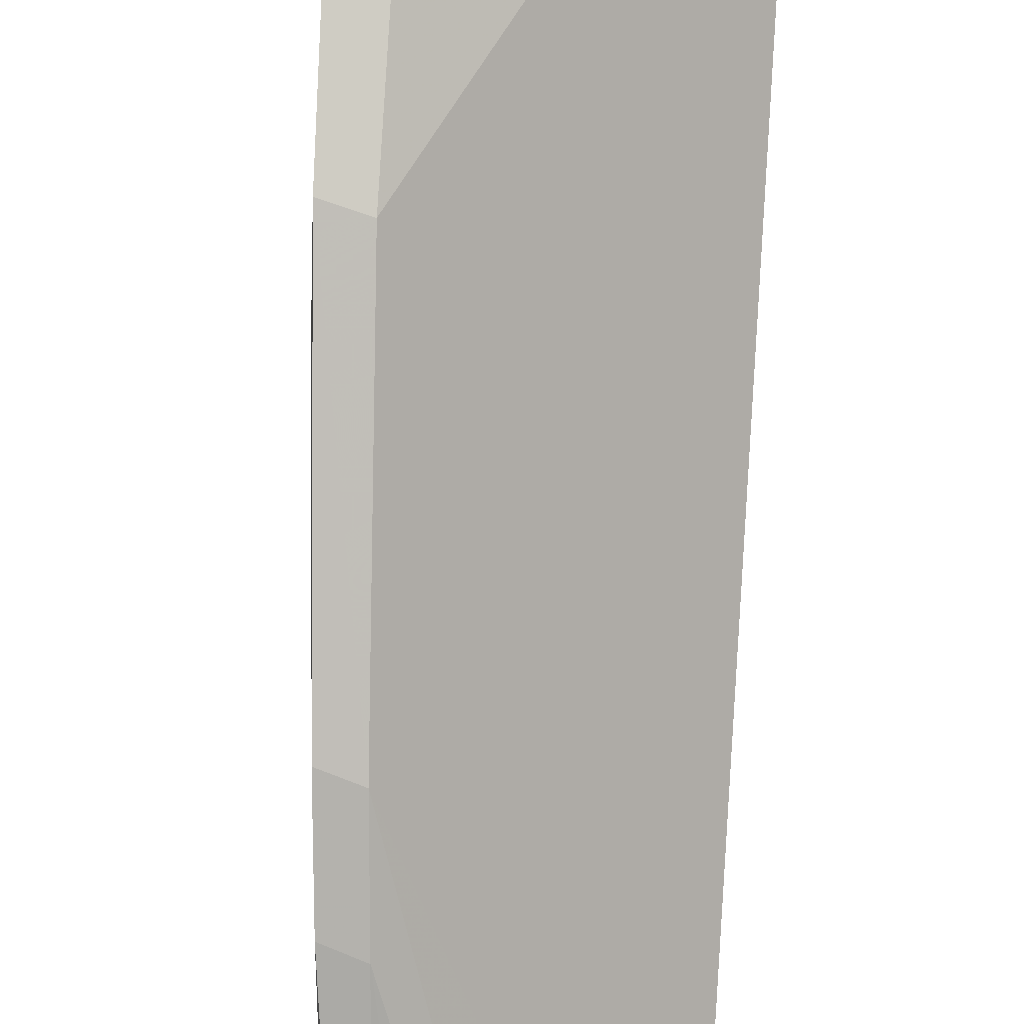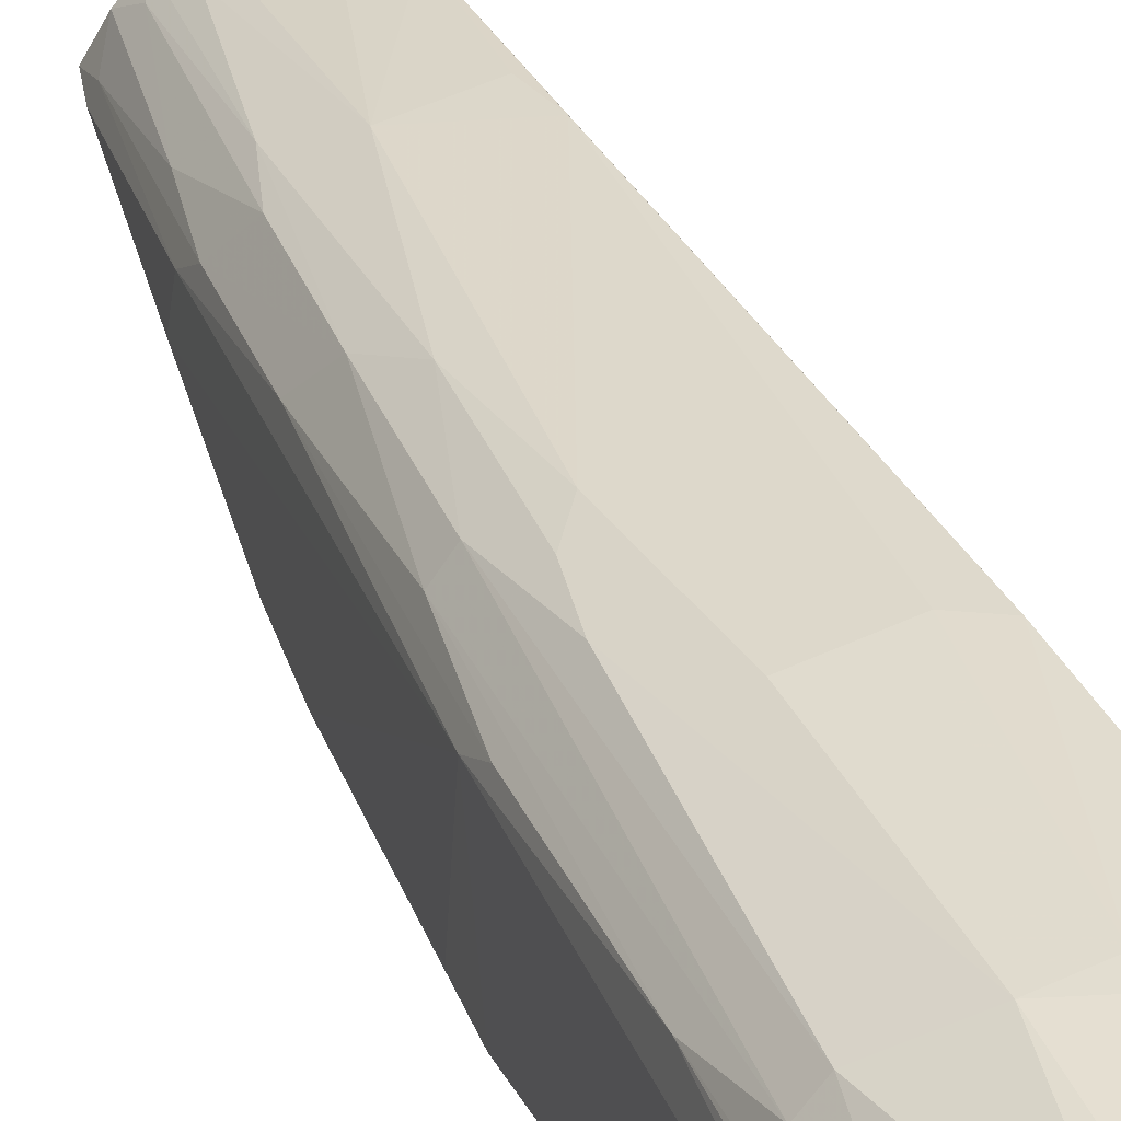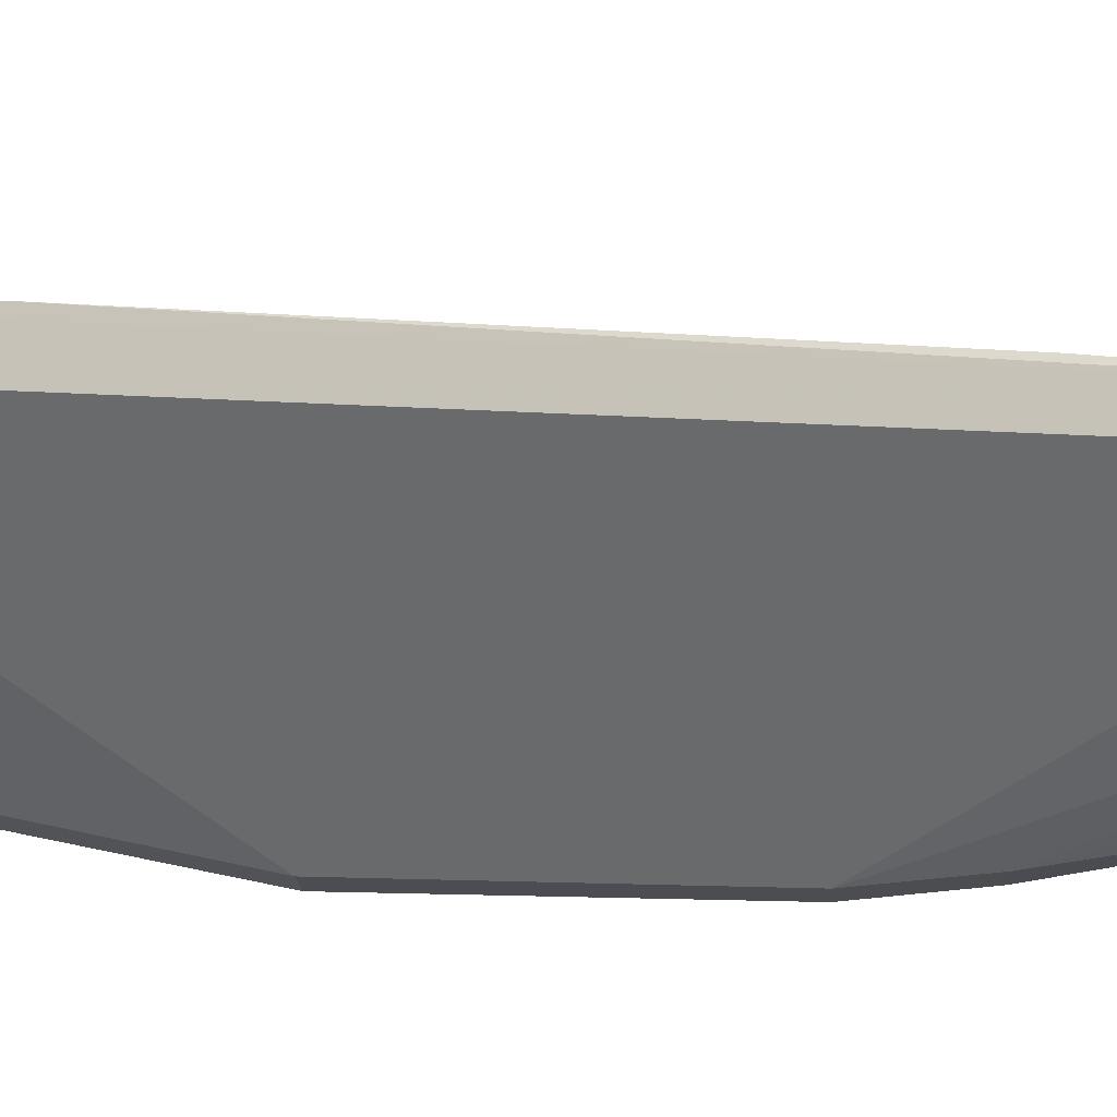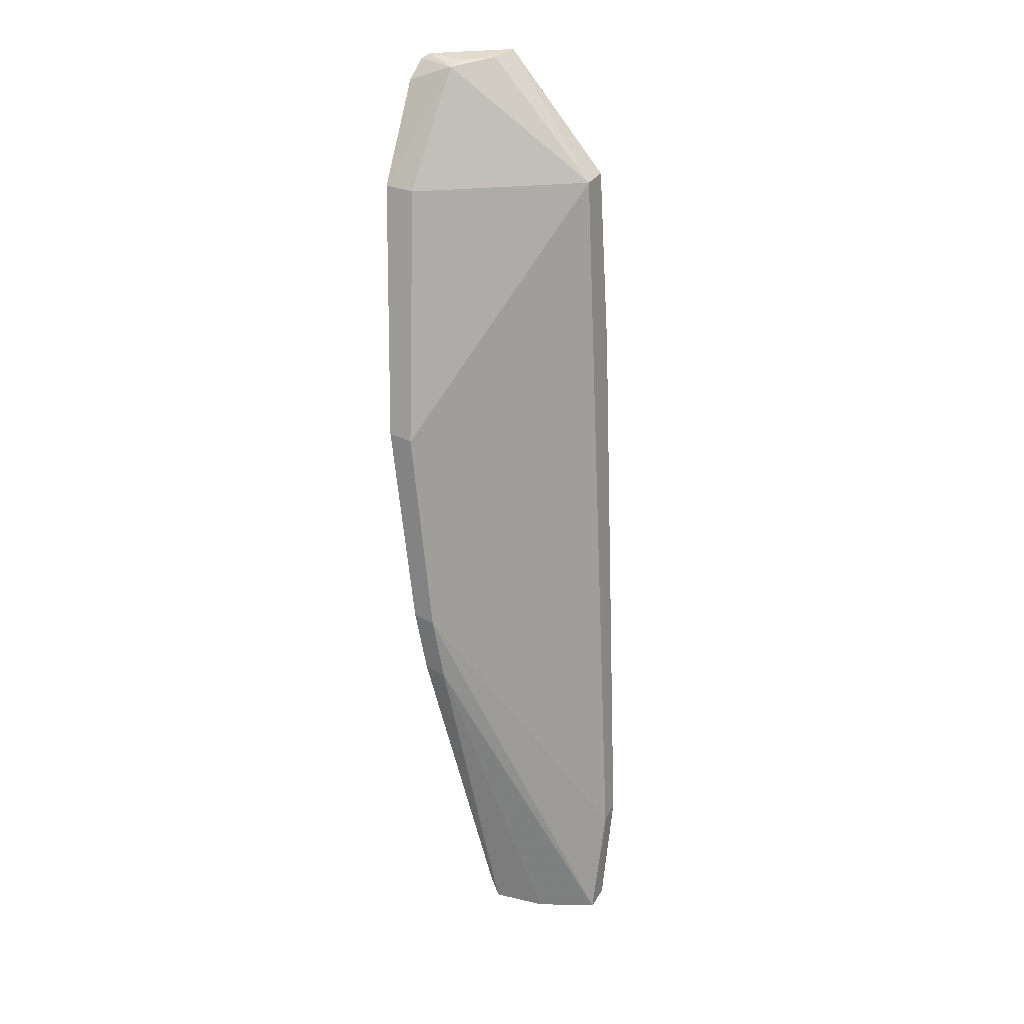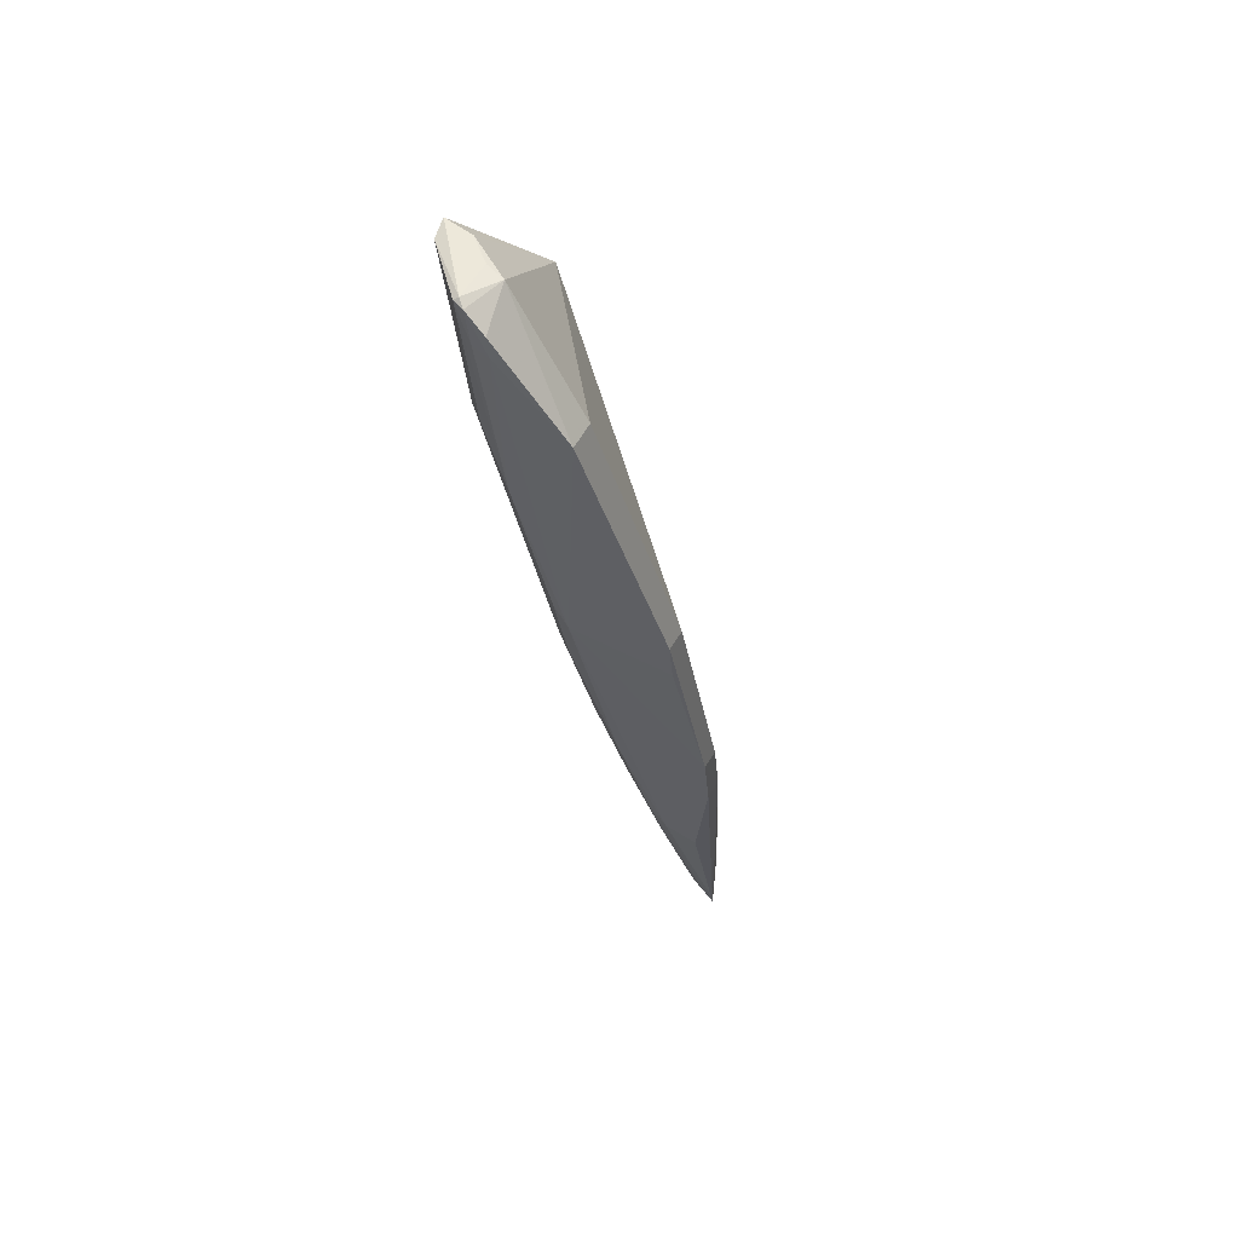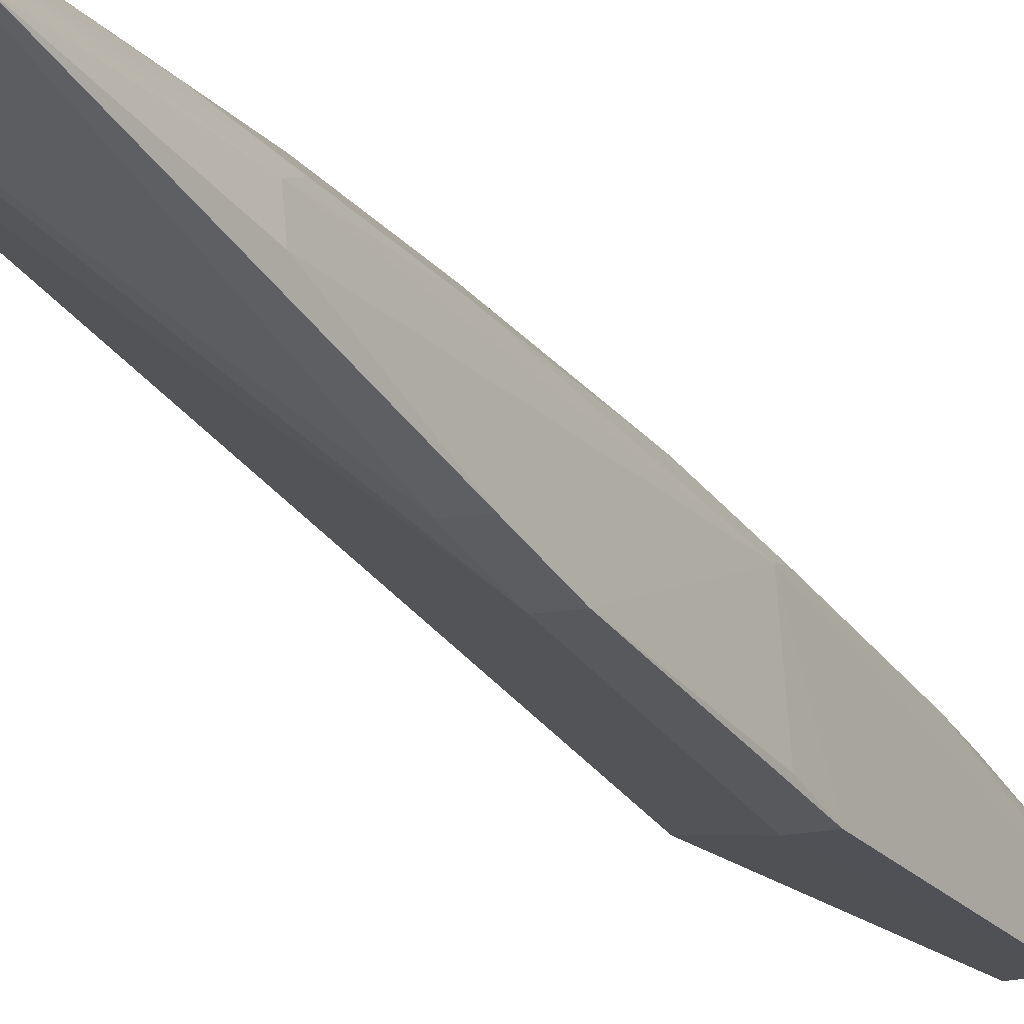
<metadata>
{"format":"obj","ext":"obj","renderer":"f3d","projection":"perspective","resolution":1024,"background":"white","views":[{"elev":-79.7,"azim":-10.5,"up":"+Y"},{"elev":41.5,"azim":-29.5,"up":"+Y"},{"elev":-16.4,"azim":102.5,"up":"+Y"},{"elev":30.3,"azim":27.5,"up":"+Z"},{"elev":51.2,"azim":-63.9,"up":"+Z"},{"elev":-36.1,"azim":-161.2,"up":"+Y"}]}
</metadata>
<code>
v -0.08437 0.09469 0.166
v -0.07078 0.09012 0.1513
v -0.05923 0.07892 0.05921
v -0.06677 0.06976 0.04376
v -0.08906 0.0679 0.12
v -0.07768 0.0846 0.09465
v -0.07076 0.09373 0.1514
v -0.08977 0.07664 0.1512
v -0.08154 0.065 0.09333
v -0.06645 0.07577 0.04877
v -0.09358 0.08702 0.1605
v -0.07863 0.07237 0.06883
v -0.07896 0.0906 0.1259
v -0.08888 0.08579 0.1653
v -0.05921 0.07616 0.05858
v -0.08596 0.06789 0.1196
v -0.07024 0.08186 0.07434
v -0.05923 0.07573 0.04488
v -0.09356 0.07655 0.1514
v -0.08743 0.08278 0.1177
v -0.08272 0.06504 0.08554
v -0.07277 0.06754 0.04499
v -0.07644 0.07909 0.07475
v -0.08184 0.0936 0.1489
v -0.06787 0.09092 0.1283
v -0.08517 0.09103 0.1658
v -0.09361 0.08864 0.1655
v -0.05943 0.07281 0.04415
v -0.07821 0.08768 0.1088
v -0.05925 0.07655 0.04826
v -0.09417 0.08484 0.1603
v -0.08749 0.08091 0.1147
v -0.08436 0.06503 0.09387
v -0.07914 0.06793 0.06843
v -0.07994 0.06501 0.08495
v -0.06874 0.07351 0.04587
v -0.07602 0.07414 0.06331
v -0.07396 0.07882 0.06905
v -0.08265 0.08468 0.1062
v -0.07658 0.09387 0.1517
v -0.06215 0.08303 0.07969
v -0.07079 0.09063 0.1259
v -0.09445 0.08489 0.1632
v -0.08823 0.0907 0.1463
v -0.0903 0.08584 0.1377
v -0.09331 0.08813 0.1659
v -0.08149 0.07765 0.08611
v -0.08813 0.06789 0.1144
v -0.07391 0.06739 0.04833
v -0.07334 0.06923 0.04875
v -0.07048 0.07347 0.04907
v -0.06857 0.07587 0.05178
v -0.07944 0.08182 0.08917
v -0.08276 0.08778 0.1176
v -0.07658 0.09357 0.1488
v -0.0622 0.08199 0.07413
v -0.09412 0.0873 0.1653
v -0.08704 0.09427 0.1655
v -0.09024 0.08869 0.1463
v -0.08809 0.08815 0.1657
v -0.07862 0.07482 0.07182
v -0.08457 0.08253 0.1063
v -0.07108 0.07132 0.04593
v -0.08095 0.0873 0.1118
f 7 1 2
f 7 2 3
f 14 8 2
f 15 3 2
f 16 5 9
f 16 2 8
f 16 15 2
f 16 9 15
f 18 3 15
f 18 10 17
f 19 8 14
f 19 16 8
f 19 5 16
f 25 7 3
f 26 14 2
f 26 2 1
f 28 15 9
f 28 18 15
f 28 4 18
f 29 17 6
f 30 18 17
f 30 17 3
f 30 3 18
f 32 5 19
f 32 19 31
f 33 9 5
f 33 32 21
f 34 32 12
f 34 21 32
f 35 22 4
f 35 21 22
f 35 33 21
f 35 9 33
f 35 28 9
f 35 4 28
f 36 18 4
f 36 4 22
f 36 10 18
f 38 6 17
f 40 24 1
f 40 1 7
f 41 29 13
f 41 17 29
f 41 25 3
f 42 13 24
f 42 41 13
f 42 25 41
f 43 19 14
f 43 31 19
f 45 11 27
f 45 20 32
f 45 32 31
f 45 31 11
f 47 32 20
f 47 12 32
f 48 33 5
f 48 5 32
f 48 32 33
f 49 22 21
f 49 21 34
f 49 34 12
f 50 49 12
f 50 22 49
f 51 37 23
f 51 38 36
f 51 23 38
f 52 38 17
f 52 17 10
f 52 10 36
f 52 36 38
f 53 38 23
f 53 6 38
f 53 39 6
f 54 39 44
f 54 13 29
f 54 44 24
f 54 24 13
f 55 24 40
f 55 42 24
f 55 25 42
f 55 40 7
f 55 7 25
f 56 41 3
f 56 3 17
f 56 17 41
f 57 27 11
f 57 11 31
f 57 31 43
f 57 46 27
f 57 43 14
f 57 14 46
f 58 44 27
f 58 1 24
f 58 24 44
f 58 46 1
f 58 27 46
f 59 45 27
f 59 27 44
f 59 44 39
f 60 46 14
f 60 14 26
f 60 26 1
f 60 1 46
f 61 12 47
f 61 50 12
f 61 37 50
f 61 23 37
f 61 53 23
f 61 47 53
f 62 47 20
f 62 53 47
f 62 39 53
f 62 59 39
f 62 20 45
f 62 45 59
f 63 50 37
f 63 37 51
f 63 22 50
f 63 51 36
f 63 36 22
f 64 54 29
f 64 29 6
f 64 6 39
f 64 39 54

</code>
